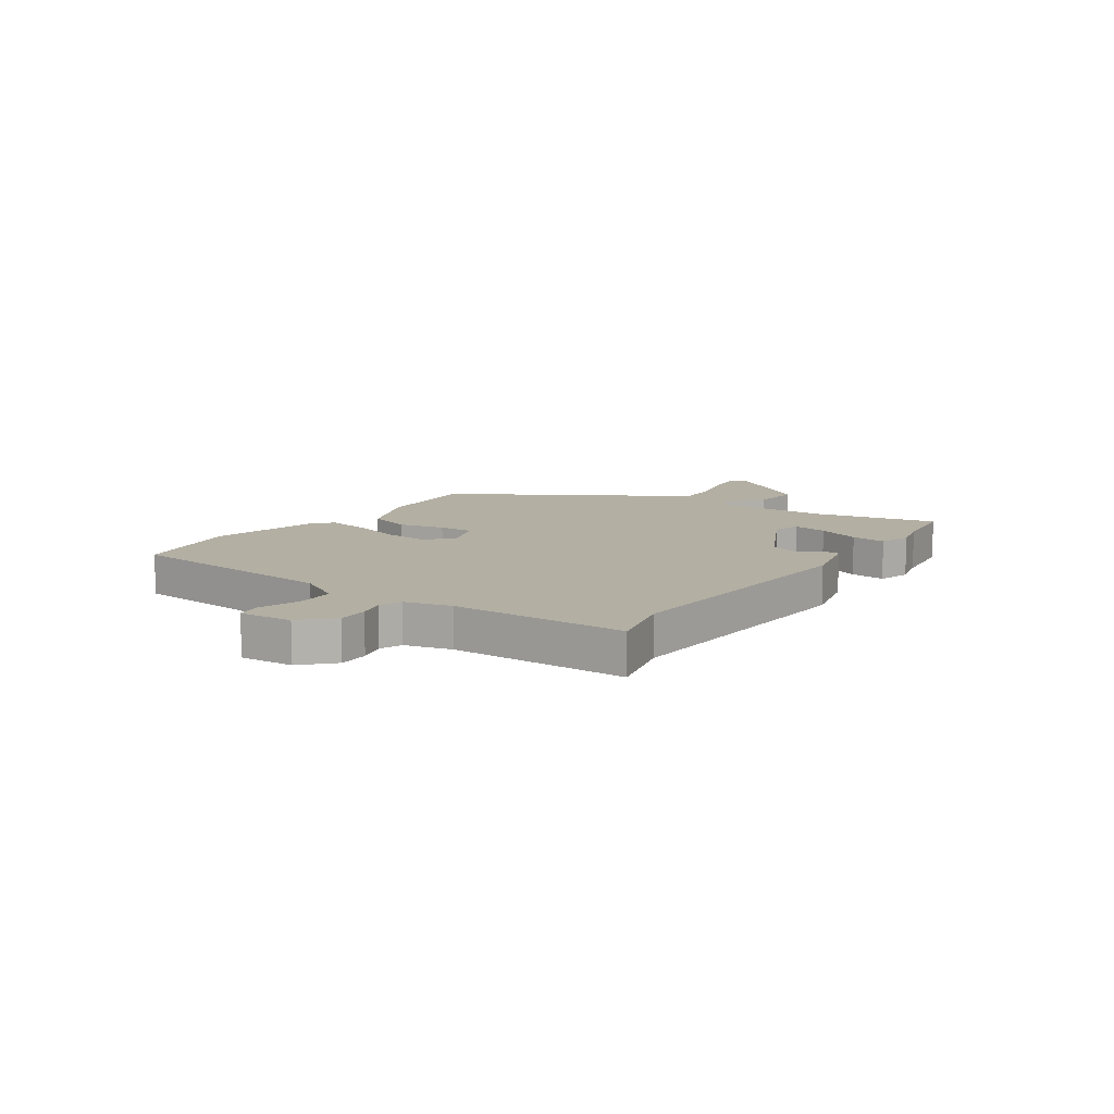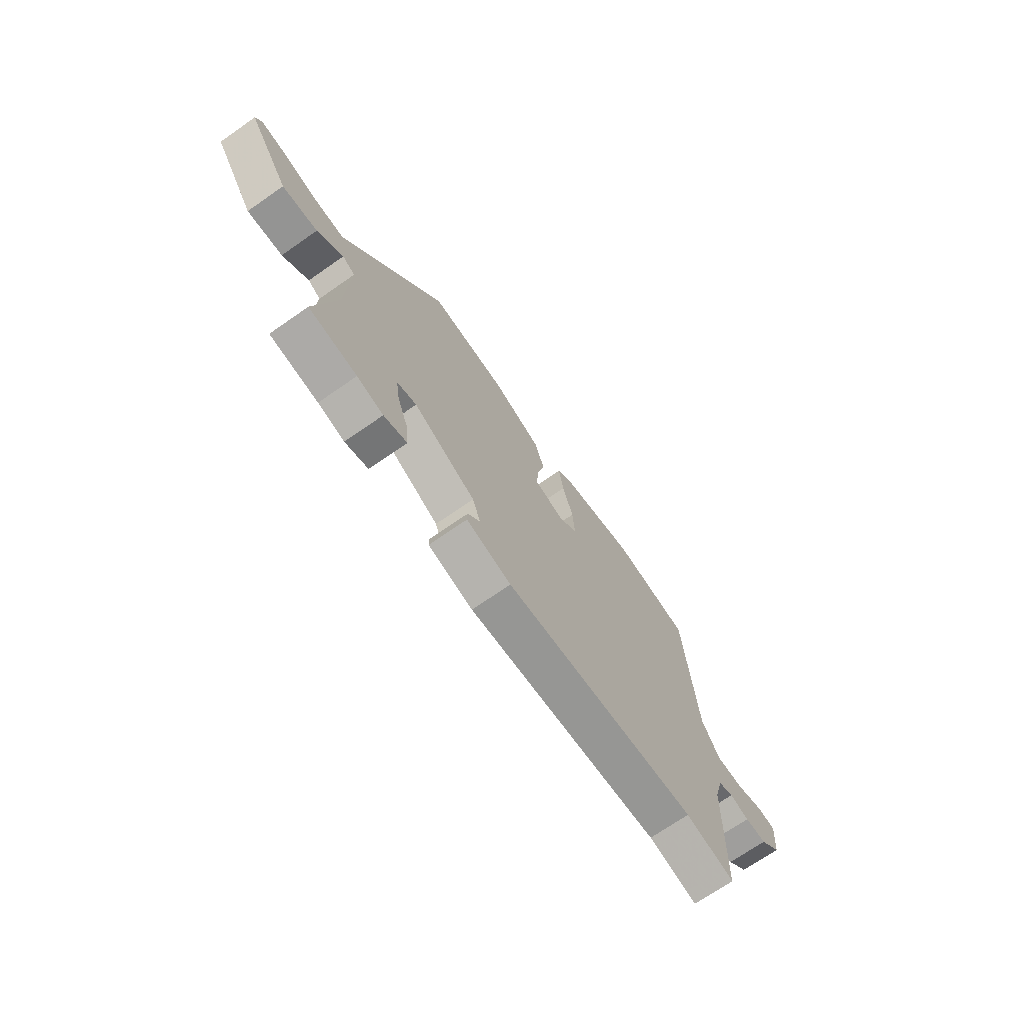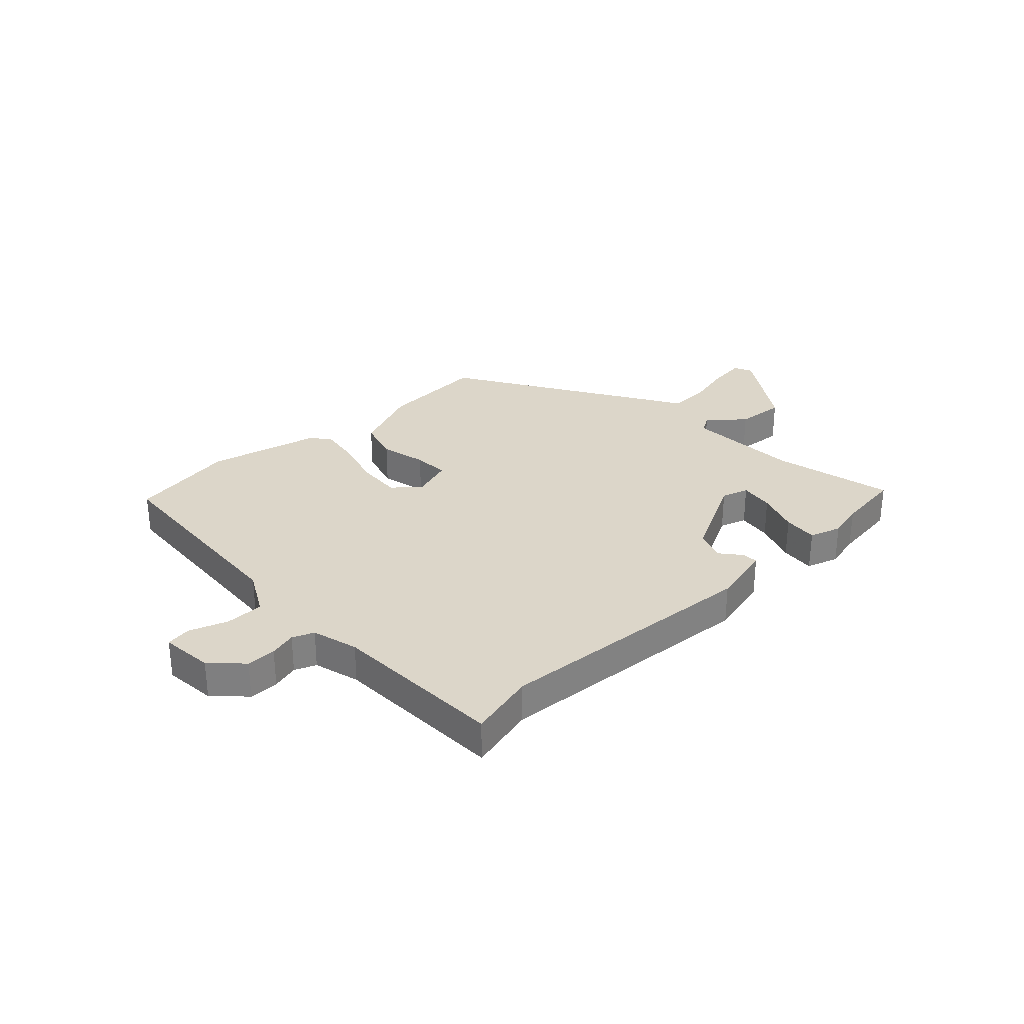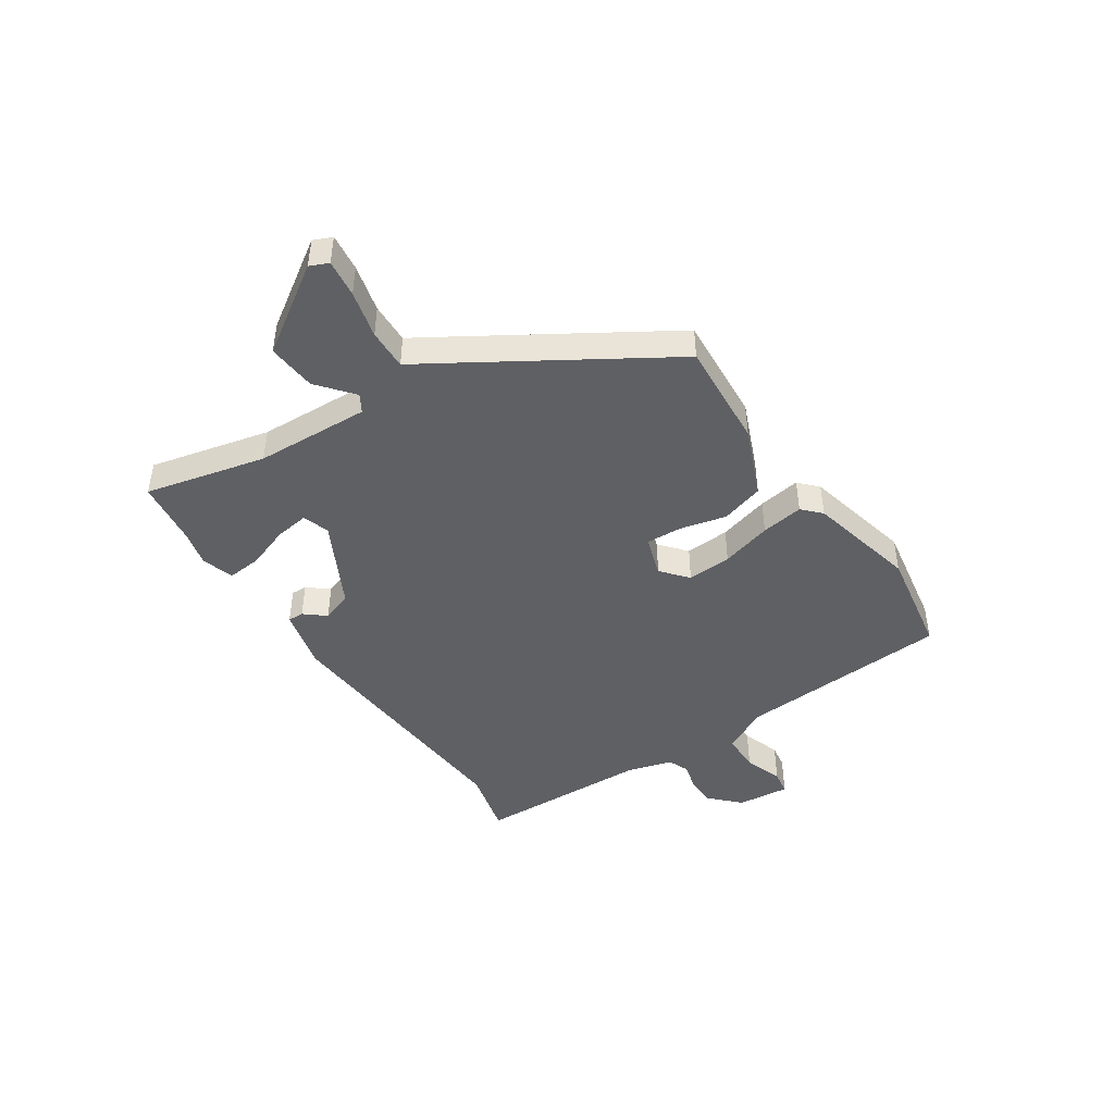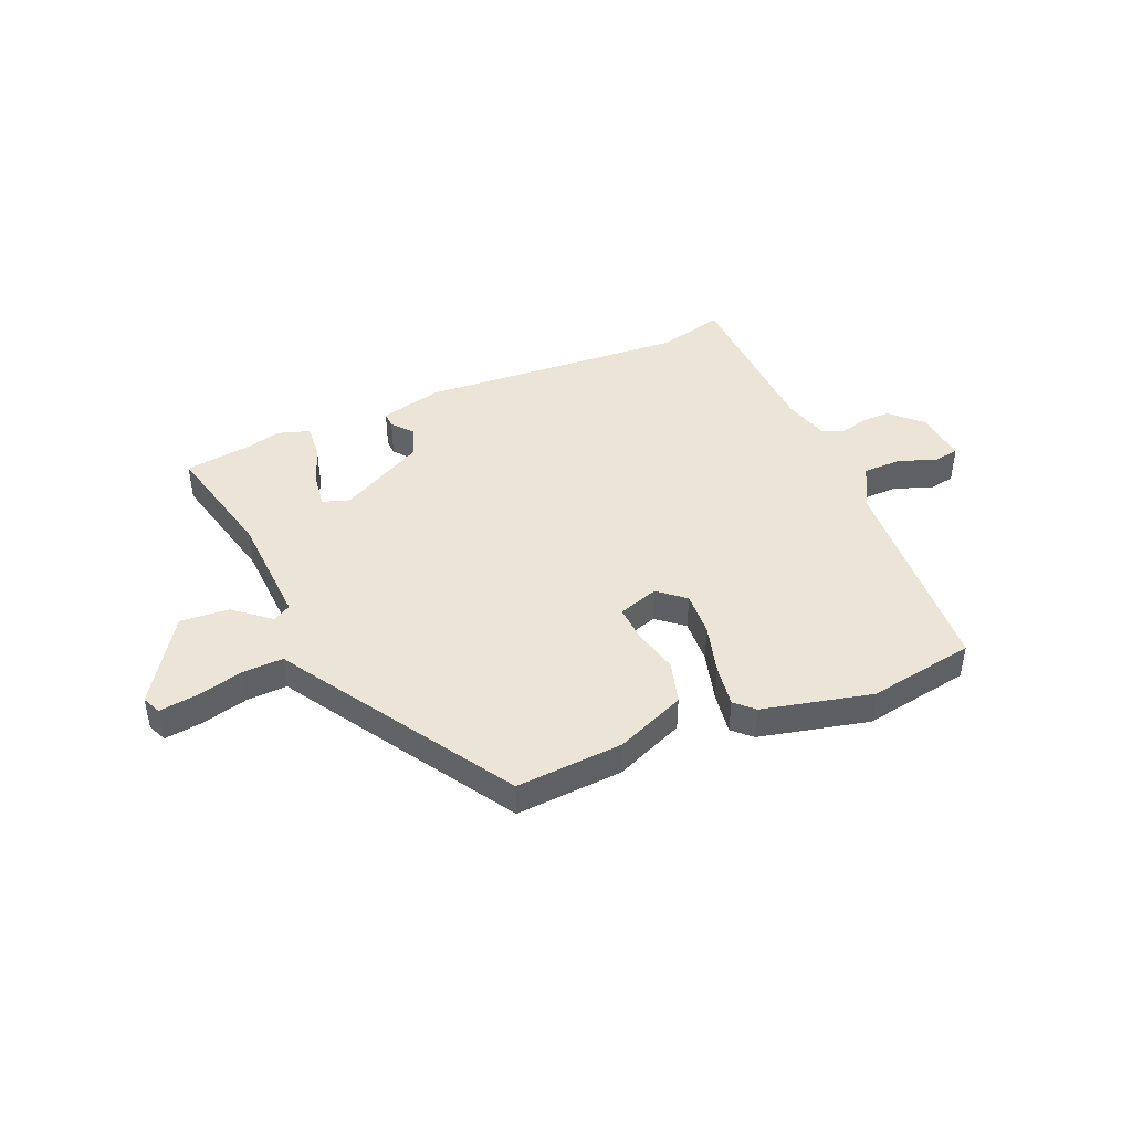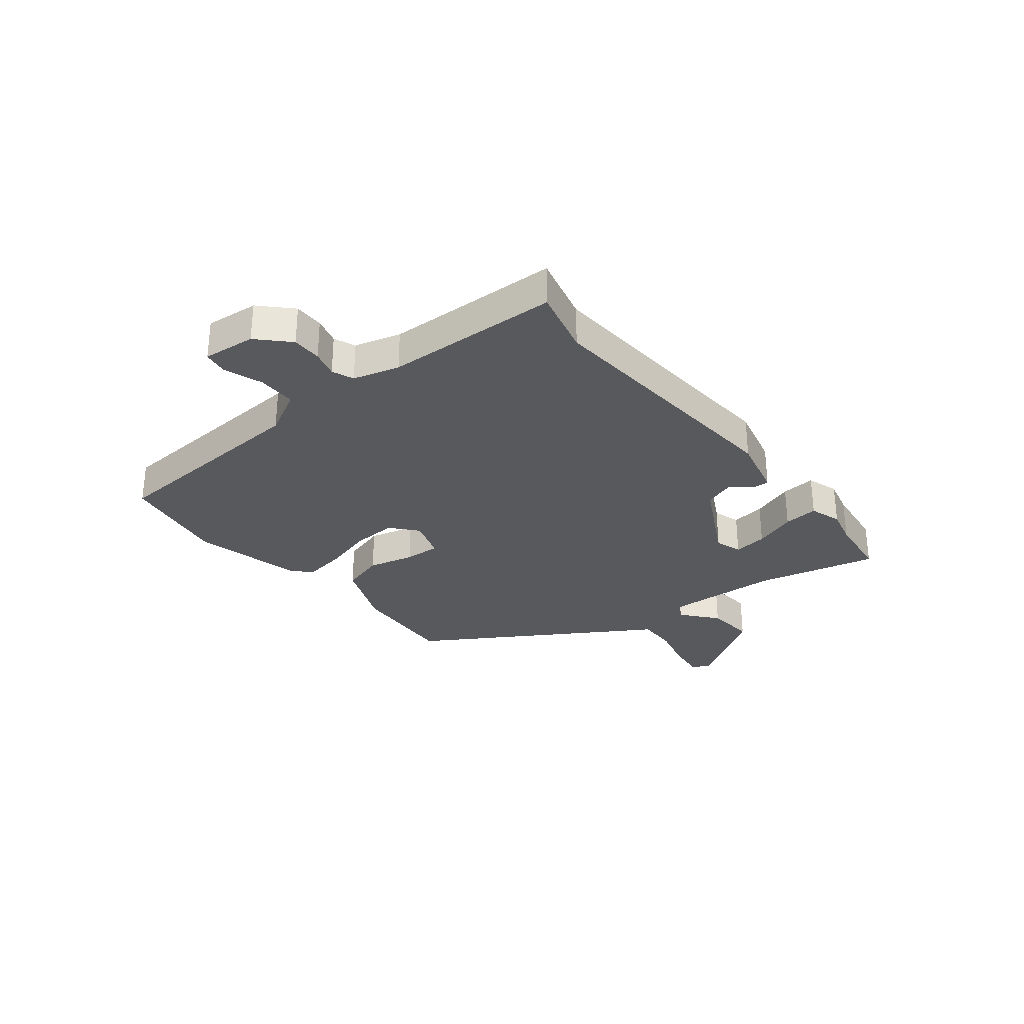
<metadata>
{"format":"obj","ext":"obj","renderer":"f3d","projection":"perspective","resolution":1024,"background":"white","views":[{"elev":11.1,"azim":124.9,"up":"+Y"},{"elev":-71.0,"azim":-55.2,"up":"+Z"},{"elev":30.2,"azim":136.6,"up":"+Y"},{"elev":-45.2,"azim":-56.6,"up":"+Y"},{"elev":44.0,"azim":-23.5,"up":"+Y"},{"elev":-29.9,"azim":128.4,"up":"+Y"}]}
</metadata>
<code>
v 0.53 0.07 -0.507
v 0.408 0.07 -0.477
v -0.078 0.07 -0.514
v -0.191 0.07 -0.487
v -0.19 0.07 -0.458
v -0.159 0.07 -0.42
v -0.179 0.07 -0.364
v -0.335 0.07 -0.283
v -0.384 0.07 -0.299
v -0.375 0.07 -0.361
v -0.347 0.07 -0.438
v -0.341 0.07 -0.501
v -0.399 0.07 -0.52
v -0.465 0.07 -0.504
v -0.585 0.07 -0.489
v -0.534 0.07 -0.269
v -0.525 0.07 -0.061
v -0.557 0.07 -0.042
v -0.622 0.07 -0.096
v -0.711 0.07 -0.104
v -0.815 0.07 0.052
v -0.8 0.07 0.086
v -0.732 0.07 0.078
v -0.646 0.07 0.057
v -0.572 0.07 0.055
v -0.545 0.07 0.1
v -0.316 0.07 0.474
v -0.121 0.07 0.462
v 0.006 0.07 0.41
v 0.029 0.07 0.332
v 0.009 0.07 0.248
v 0.006 0.07 0.183
v 0.08 0.07 0.159
v 0.128 0.07 0.2
v 0.123 0.07 0.281
v 0.097 0.07 0.373
v 0.085 0.07 0.45
v 0.118 0.07 0.482
v 0.317 0.07 0.53
v 0.512 0.07 0.498
v 0.539 0.07 0.108
v 0.583 0.07 0.027
v 0.653 0.07 0.027
v 0.723 0.07 0.052
v 0.768 0.07 0.045
v 0.759 0.07 -0.051
v 0.705 0.07 -0.104
v 0.651 0.07 -0.104
v 0.602 0.07 -0.091
v 0.563 0.07 -0.107
v 0.54 0.07 -0.191
v 0.53 0 -0.507
v 0.408 0 -0.477
v -0.078 0 -0.514
v -0.191 0 -0.487
v -0.19 0 -0.458
v -0.159 0 -0.42
v -0.179 0 -0.364
v -0.335 0 -0.283
v -0.384 0 -0.299
v -0.375 0 -0.361
v -0.347 0 -0.438
v -0.341 0 -0.501
v -0.399 0 -0.52
v -0.465 0 -0.504
v -0.585 0 -0.489
v -0.534 0 -0.269
v -0.525 0 -0.061
v -0.557 0 -0.042
v -0.622 0 -0.096
v -0.711 0 -0.104
v -0.815 0 0.052
v -0.8 0 0.086
v -0.732 0 0.078
v -0.646 0 0.057
v -0.572 0 0.055
v -0.545 0 0.1
v -0.316 0 0.474
v -0.121 0 0.462
v 0.006 0 0.41
v 0.029 0 0.332
v 0.009 0 0.248
v 0.006 0 0.183
v 0.08 0 0.159
v 0.128 0 0.2
v 0.123 0 0.281
v 0.097 0 0.373
v 0.085 0 0.45
v 0.118 0 0.482
v 0.317 0 0.53
v 0.512 0 0.498
v 0.539 0 0.108
v 0.583 0 0.027
v 0.653 0 0.027
v 0.723 0 0.052
v 0.768 0 0.045
v 0.759 0 -0.051
v 0.705 0 -0.104
v 0.651 0 -0.104
v 0.602 0 -0.091
v 0.563 0 -0.107
v 0.54 0 -0.191
f 47 48 49
f 46 47 49
f 45 46 49
f 44 45 49
f 43 44 49
f 42 43 49 50
f 41 42 50 51
f 51 1 2
f 41 51 2
f 40 41 2
f 39 40 2
f 38 39 2
f 37 38 2
f 36 37 2
f 35 36 2
f 29 30 31
f 28 29 31
f 27 28 31
f 26 27 31
f 25 26 31
f 25 31 32
f 22 23 24
f 21 22 24
f 20 21 24
f 19 20 24
f 18 19 24
f 17 18 24 25
f 14 15 16
f 14 16 17
f 13 14 17
f 12 13 17
f 11 12 17
f 10 11 17
f 9 10 17 25
f 4 5 6
f 3 4 6
f 2 3 6
f 2 6 7
f 34 35 2
f 2 7 8
f 34 2 8
f 33 34 8
f 25 32 33
f 9 25 33
f 8 9 33
f 100 99 98
f 100 98 97
f 100 97 96
f 100 96 95
f 100 95 94
f 101 100 94 93
f 102 101 93 92
f 53 52 102
f 53 102 92
f 53 92 91
f 53 91 90
f 53 90 89
f 53 89 88
f 53 88 87
f 53 87 86
f 82 81 80
f 82 80 79
f 82 79 78
f 82 78 77
f 82 77 76
f 83 82 76
f 75 74 73
f 75 73 72
f 75 72 71
f 75 71 70
f 75 70 69
f 76 75 69 68
f 67 66 65
f 68 67 65
f 68 65 64
f 68 64 63
f 68 63 62
f 68 62 61
f 76 68 61 60
f 57 56 55
f 57 55 54
f 57 54 53
f 58 57 53
f 53 86 85
f 59 58 53
f 59 53 85
f 59 85 84
f 84 83 76
f 84 76 60
f 84 60 59
f 1 52 53 2
f 2 53 54 3
f 3 54 55 4
f 4 55 56 5
f 5 56 57 6
f 6 57 58 7
f 7 58 59 8
f 8 59 60 9
f 9 60 61 10
f 10 61 62 11
f 11 62 63 12
f 12 63 64 13
f 13 64 65 14
f 14 65 66 15
f 15 66 67 16
f 16 67 68 17
f 17 68 69 18
f 18 69 70 19
f 19 70 71 20
f 20 71 72 21
f 21 72 73 22
f 22 73 74 23
f 23 74 75 24
f 24 75 76 25
f 25 76 77 26
f 26 77 78 27
f 27 78 79 28
f 28 79 80 29
f 29 80 81 30
f 30 81 82 31
f 31 82 83 32
f 32 83 84 33
f 33 84 85 34
f 34 85 86 35
f 35 86 87 36
f 36 87 88 37
f 37 88 89 38
f 38 89 90 39
f 39 90 91 40
f 40 91 92 41
f 41 92 93 42
f 42 93 94 43
f 43 94 95 44
f 44 95 96 45
f 45 96 97 46
f 46 97 98 47
f 47 98 99 48
f 48 99 100 49
f 49 100 101 50
f 50 101 102 51
f 51 102 52 1

</code>
